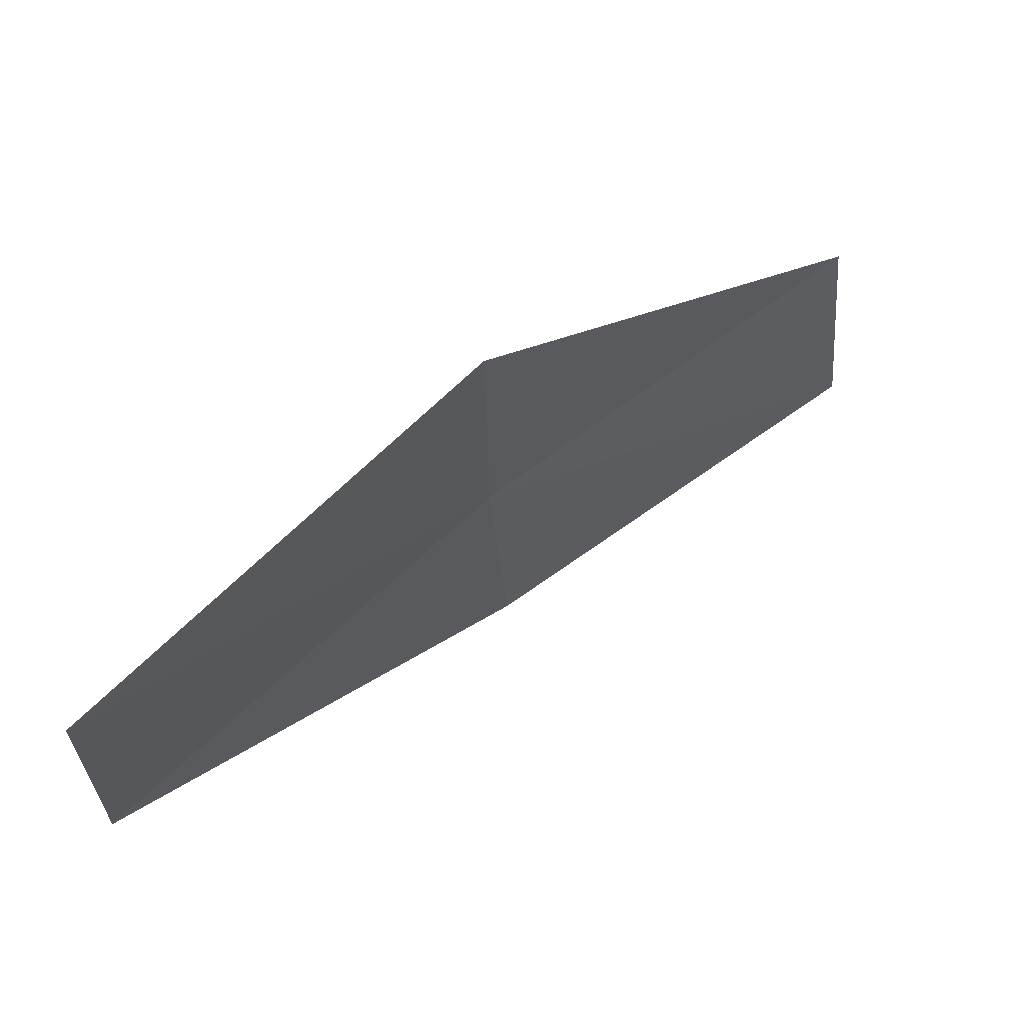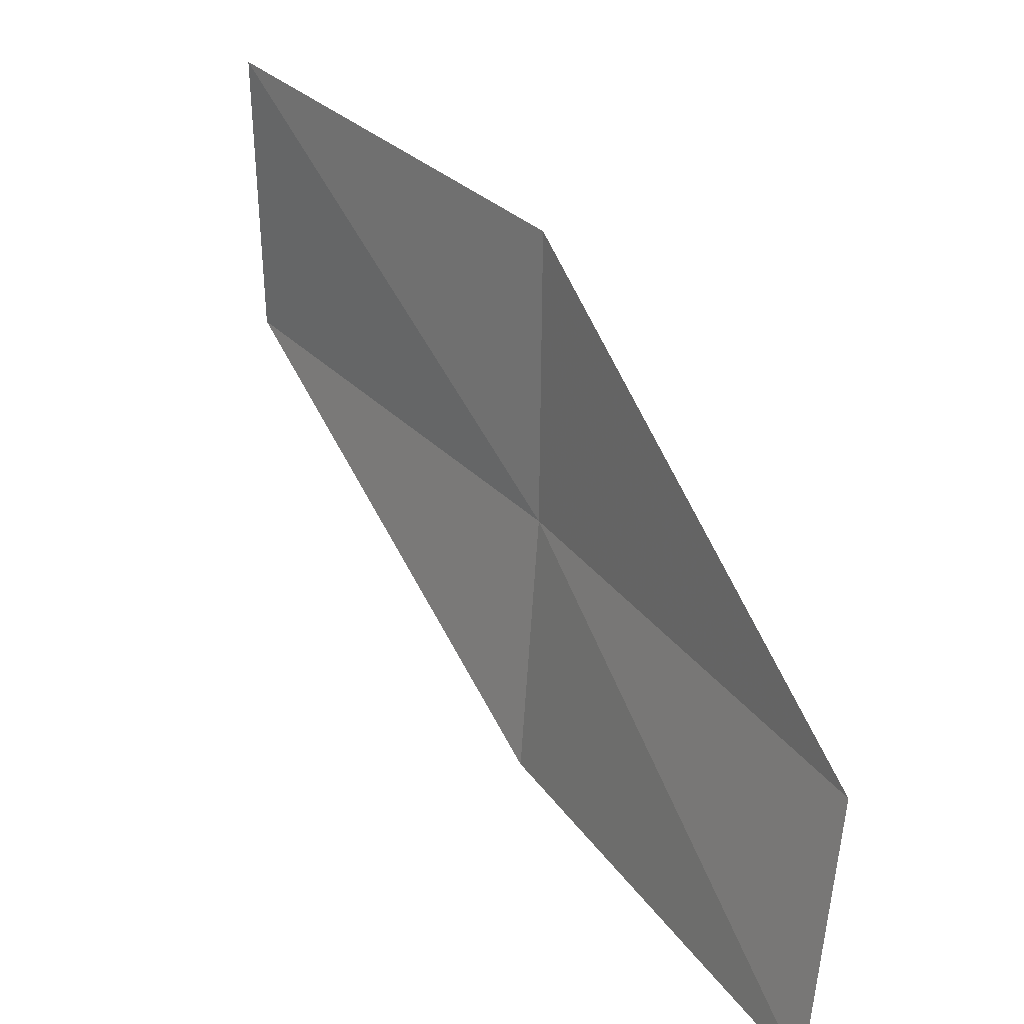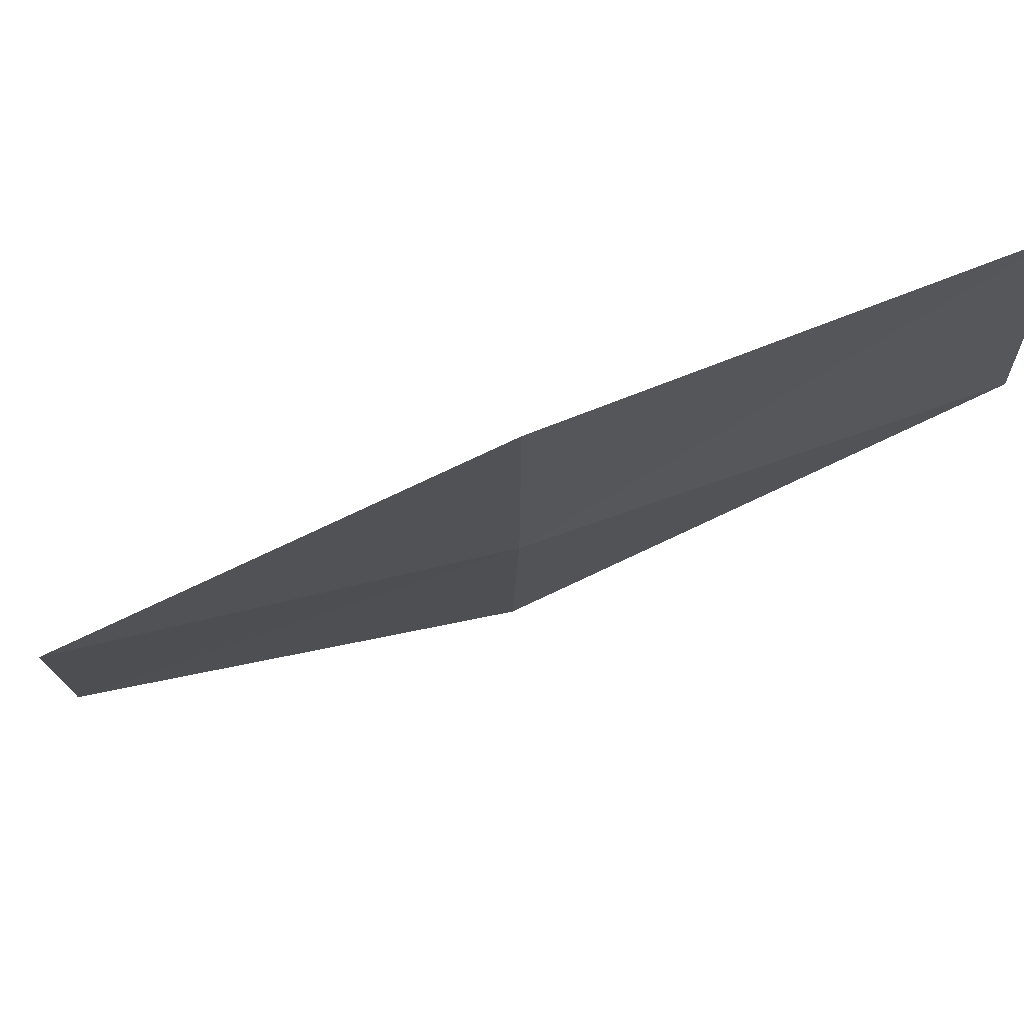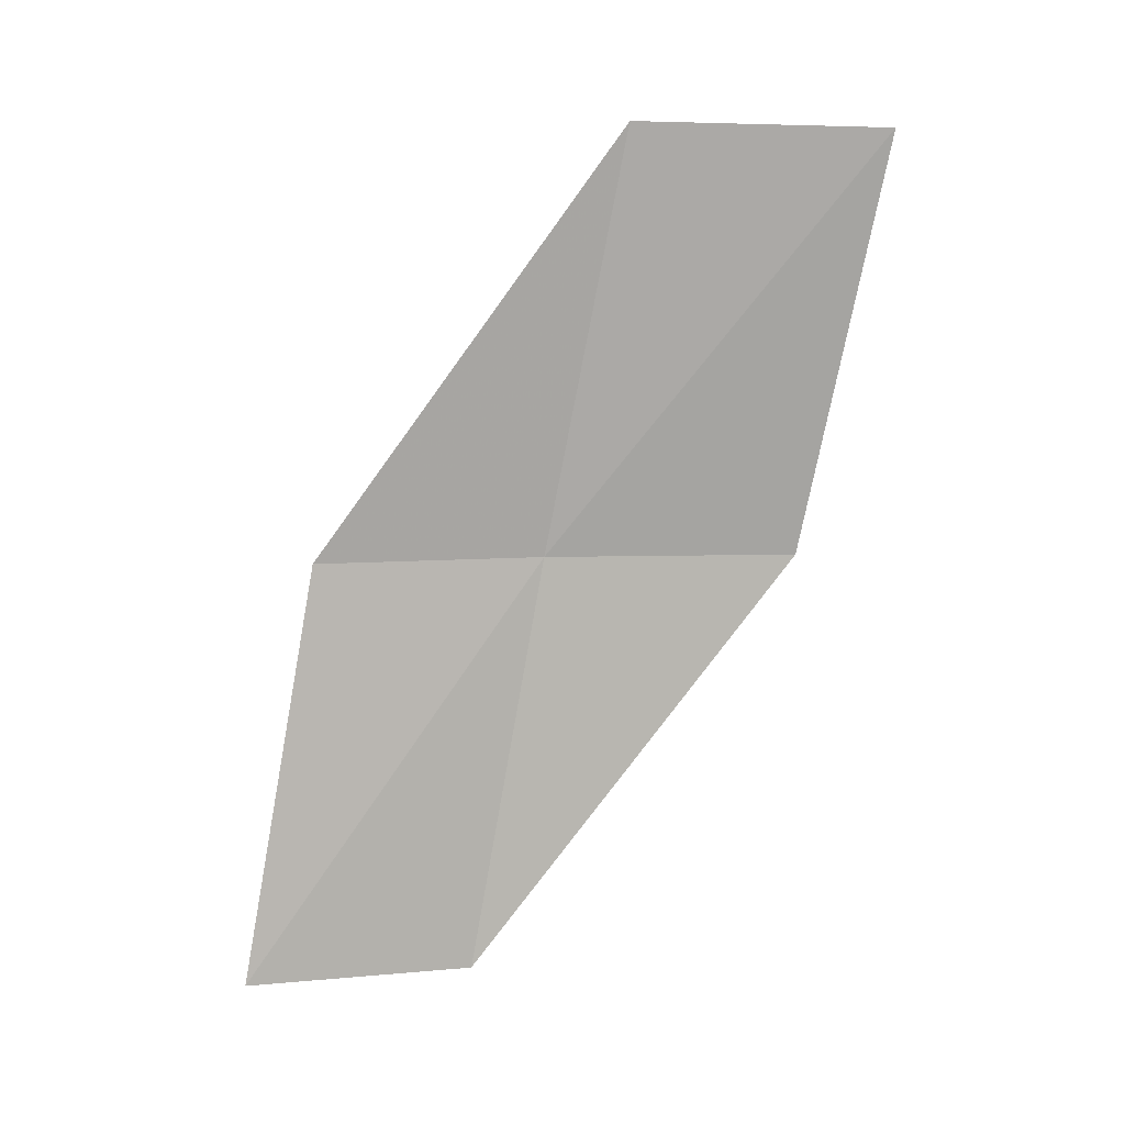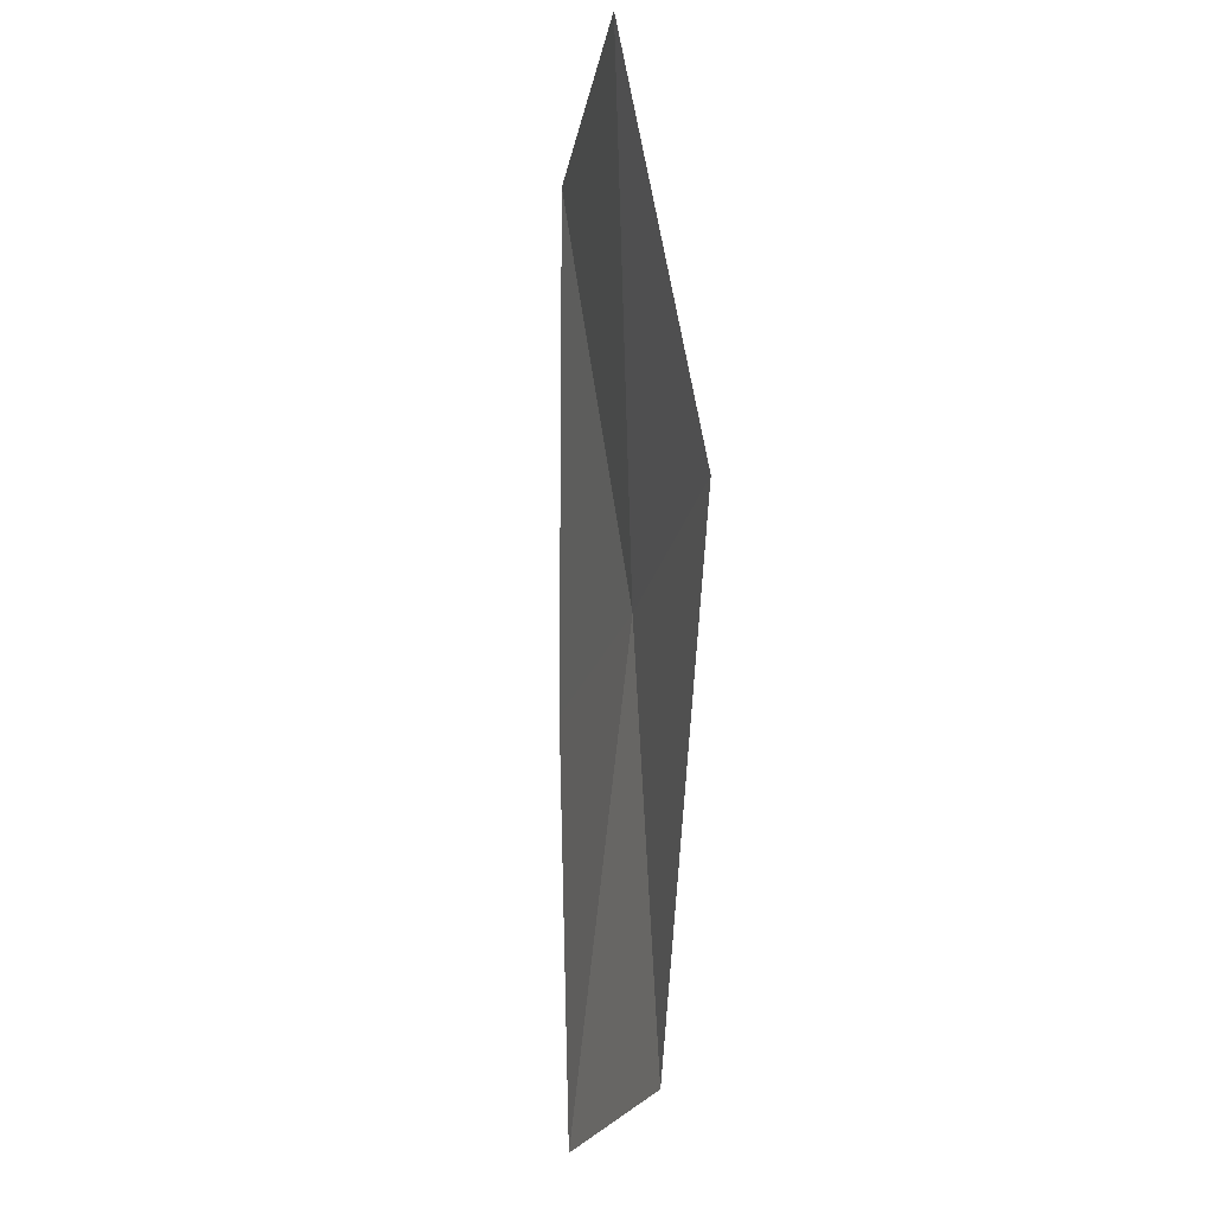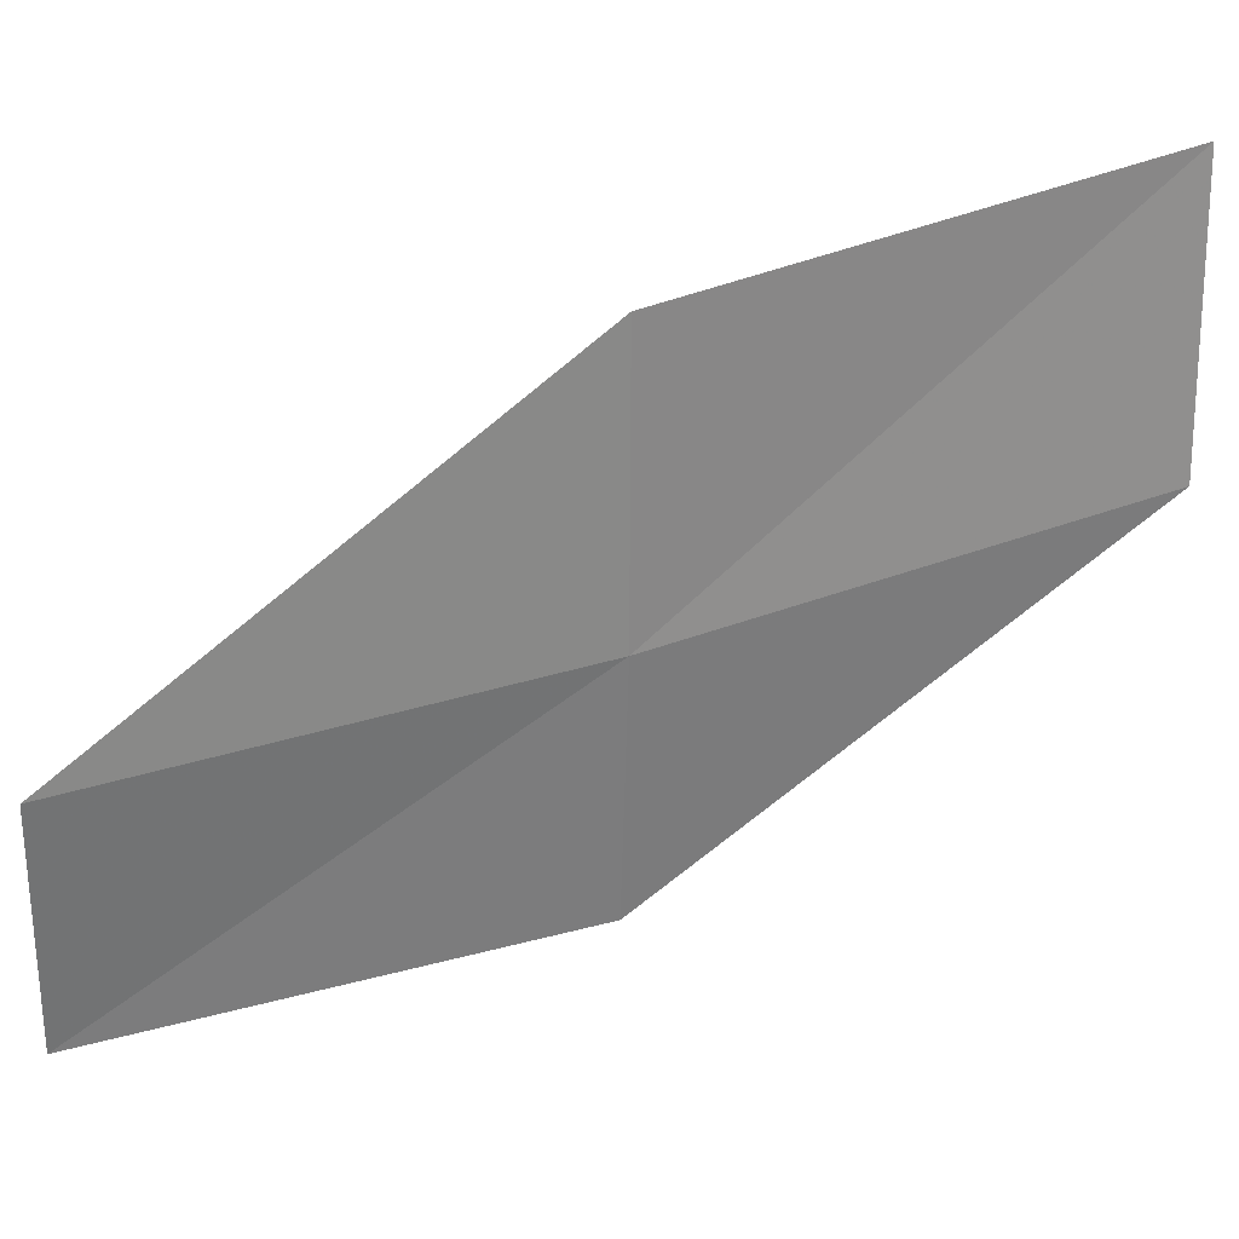
<metadata>
{"format":"obj","ext":"obj","renderer":"f3d","projection":"perspective","resolution":1024,"background":"white","views":[{"elev":67.0,"azim":-124.9,"up":"+Z"},{"elev":22.2,"azim":-26.3,"up":"+Z"},{"elev":69.3,"azim":85.2,"up":"+Z"},{"elev":3.4,"azim":-97.0,"up":"+Y"},{"elev":-27.2,"azim":-13.3,"up":"+Y"},{"elev":26.6,"azim":84.1,"up":"+Z"}]}
</metadata>
<code>
v 23.63 5.199 6.732
v 23.85 2.802 6.33
v 23.68 2.781 5.038
v 23.52 5.175 5.432
v 23.64 5.203 8.186
v 23.14 7.571 7.141
v 23.08 7.554 8.595
f 1 3 2
f 1 4 3
f 1 2 5
f 1 6 4
f 1 5 7
f 1 7 6

</code>
